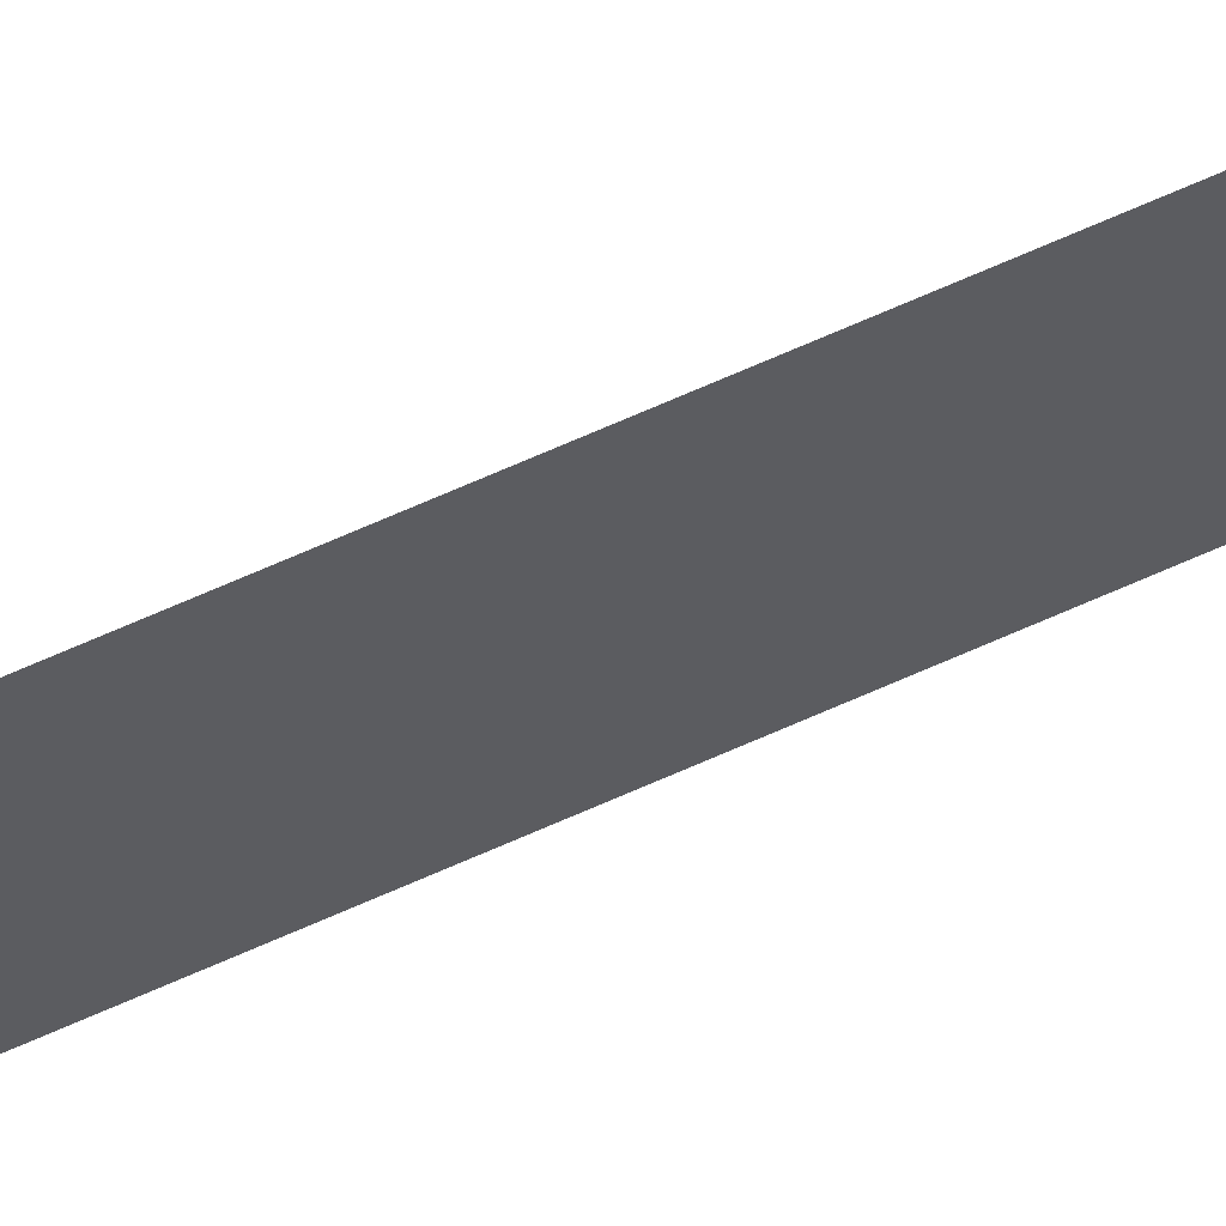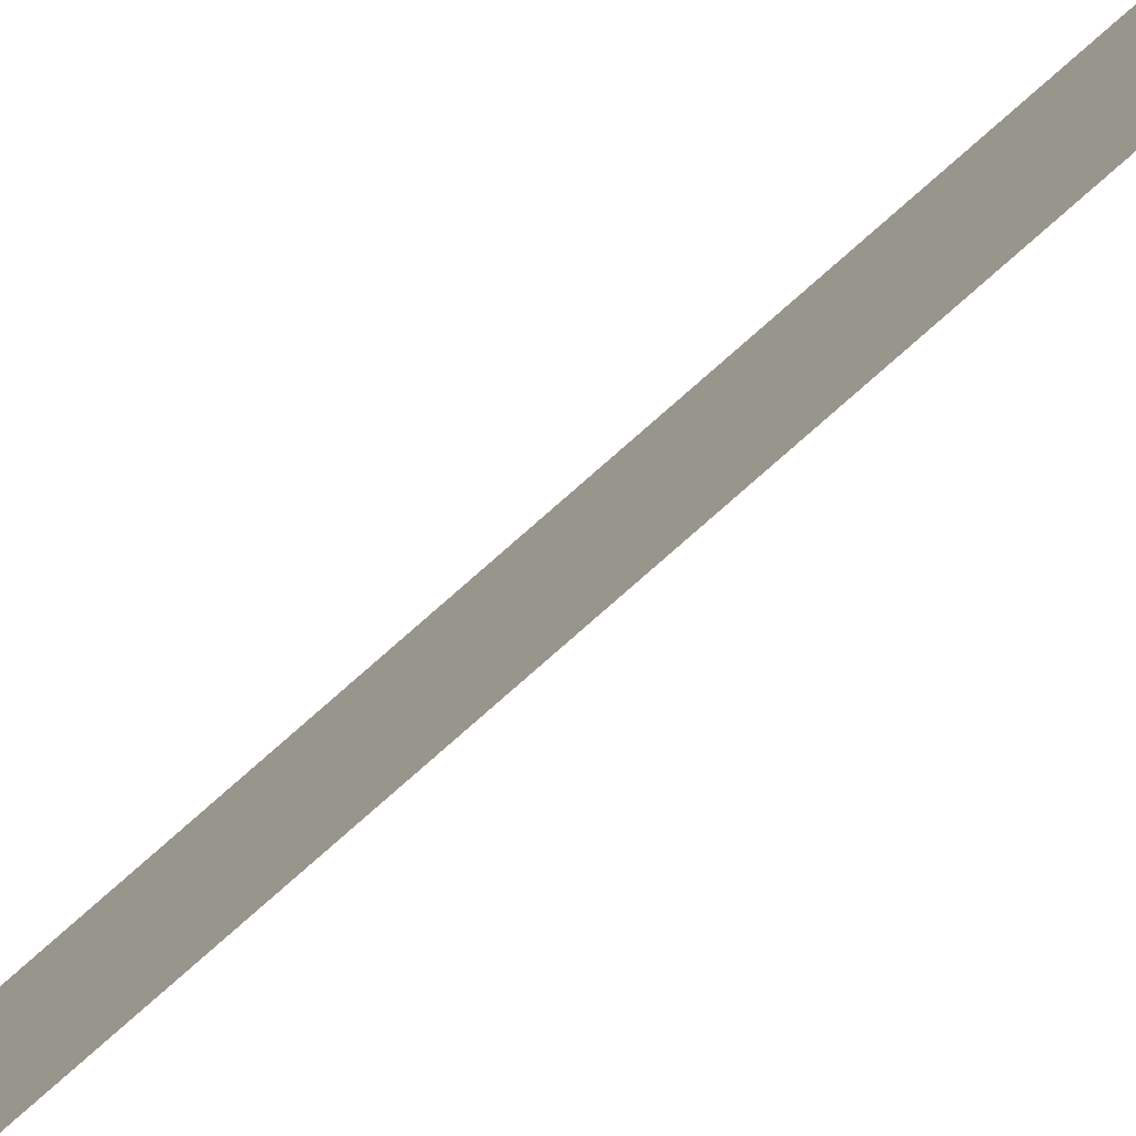
<metadata>
{"format":"obj","ext":"obj","renderer":"f3d","projection":"perspective","resolution":1024,"background":"white","views":[{"elev":62.3,"azim":64.9,"up":"+Z"},{"elev":-78.7,"azim":-48.6,"up":"+Z"}]}
</metadata>
<code>
v -1.349 0.9733 -5.16
v -1.349 0.9895 -5.16
v -1.349 0.9895 -5.161
v -1.349 0.9939 -5.16
v -1.349 1.007 -5.16
v -1.349 1.007 -5.161
v -1.349 0.9939 -5.161
v -1.349 0.9504 -5.16
v -1.349 0.9733 -5.161
v -1.349 0.9504 -5.161
f 1 2 3
f 4 5 6
f 2 4 7
f 8 1 9
f 9 1 3
f 7 4 6
f 3 2 7
f 10 8 9

</code>
